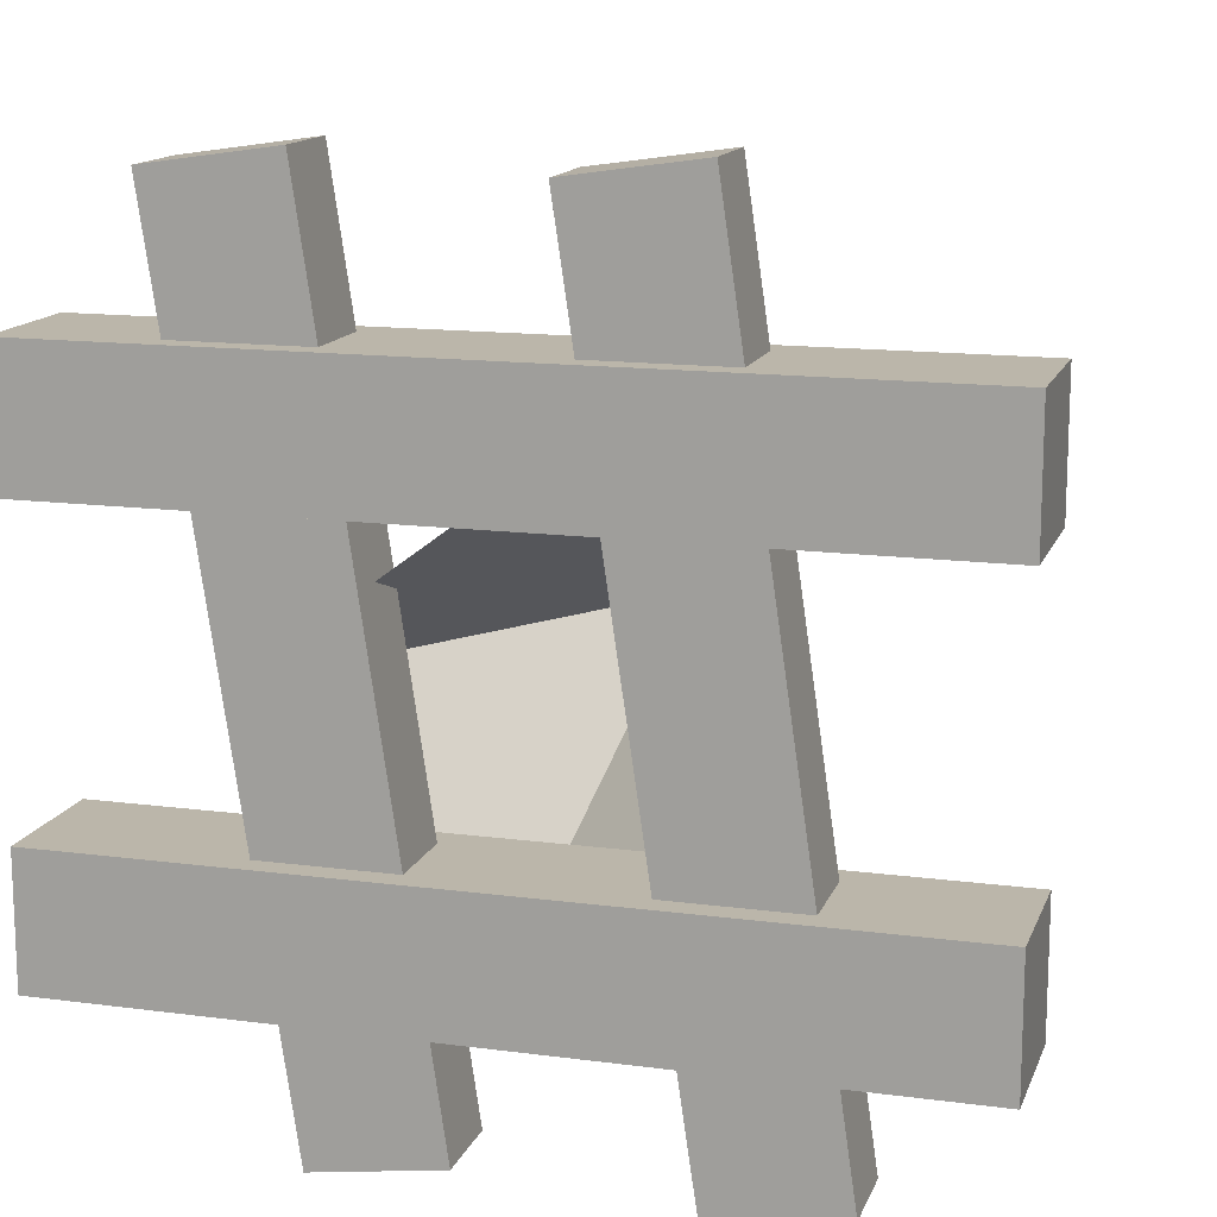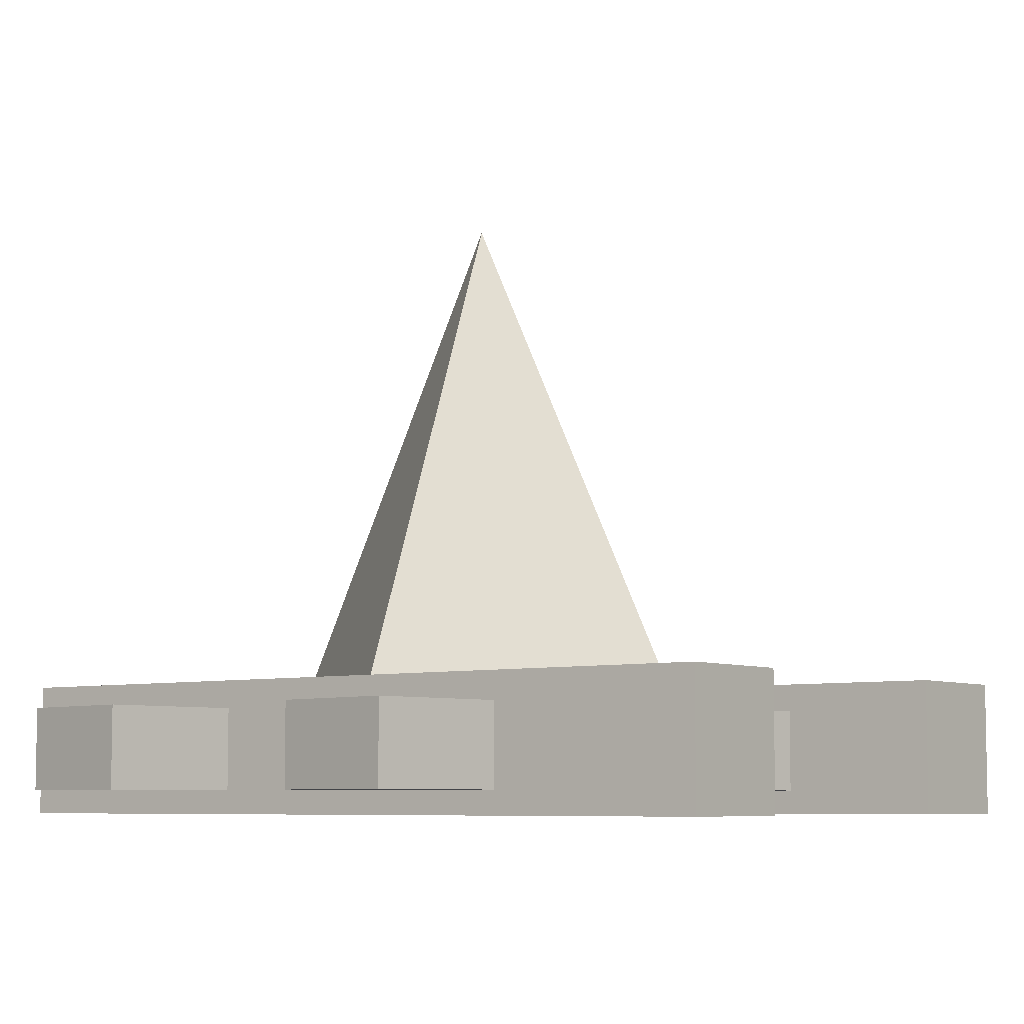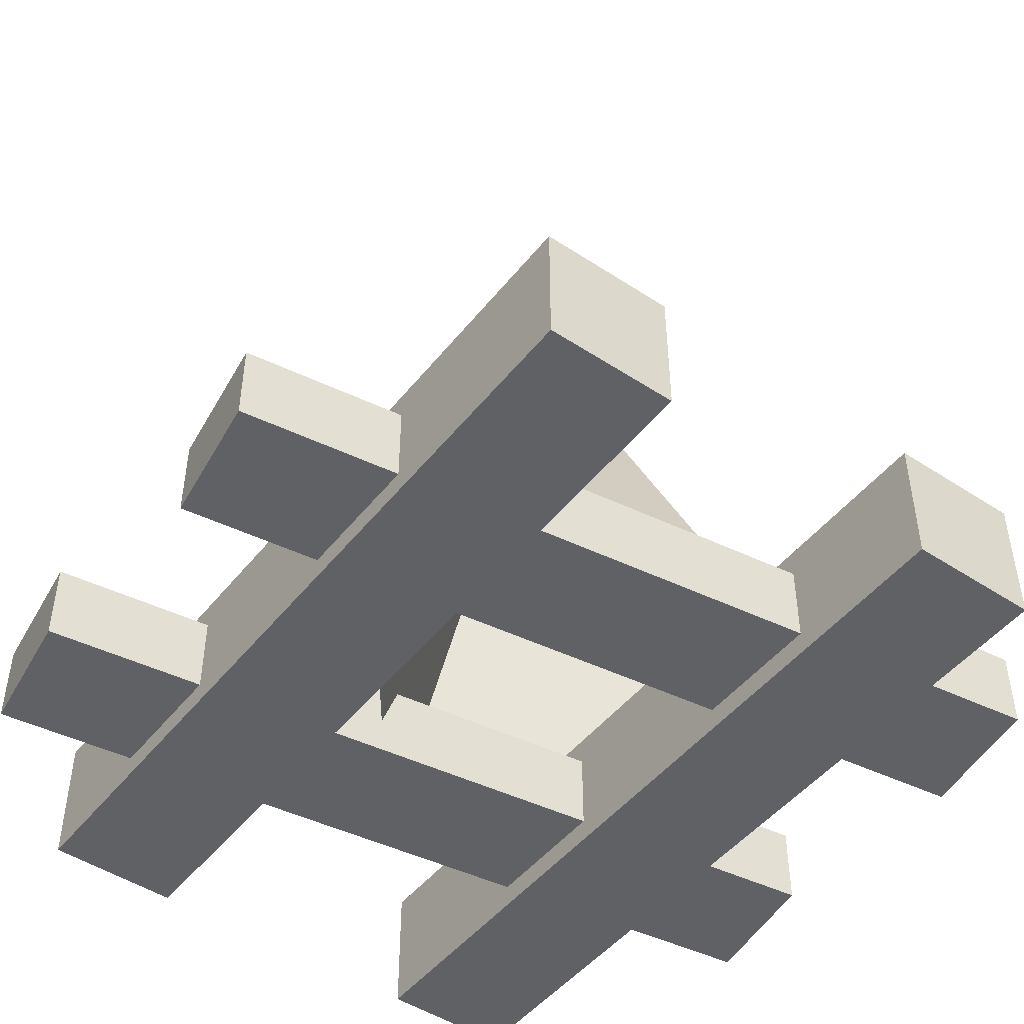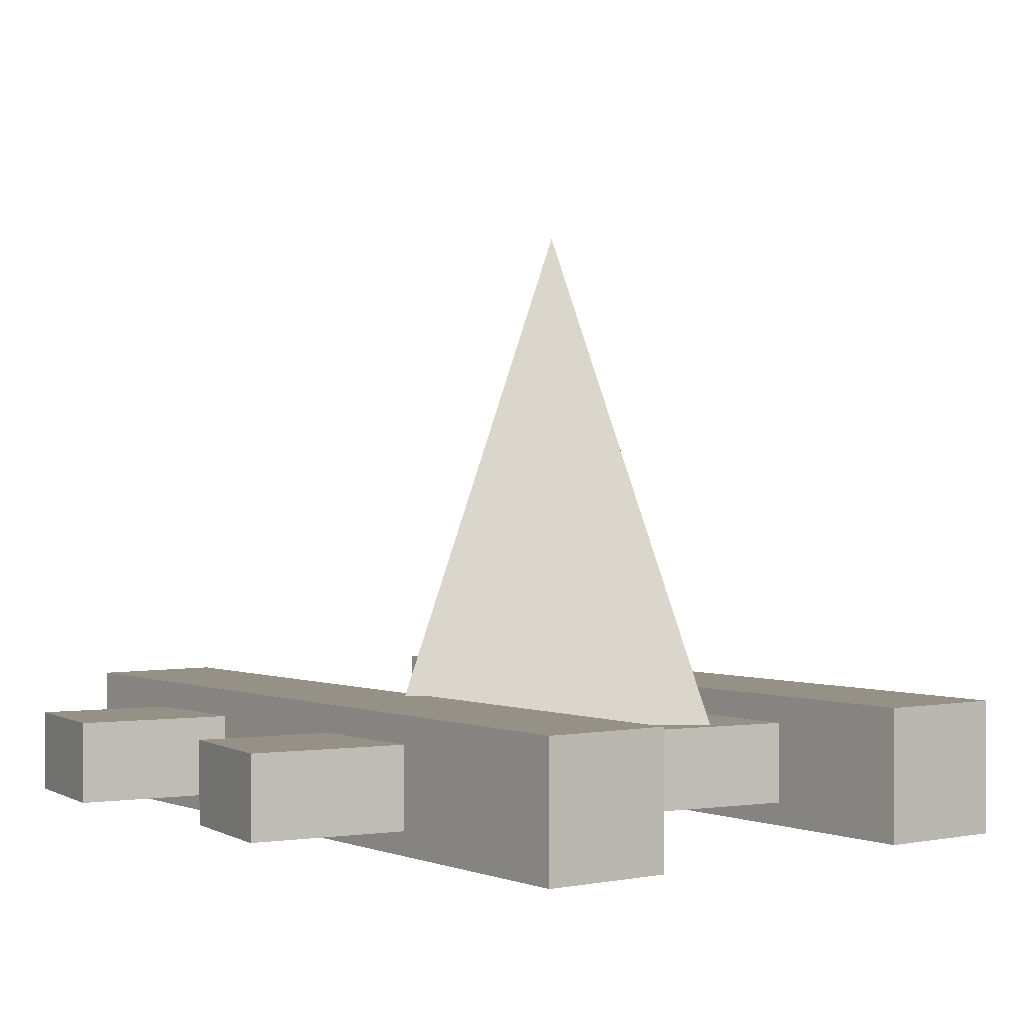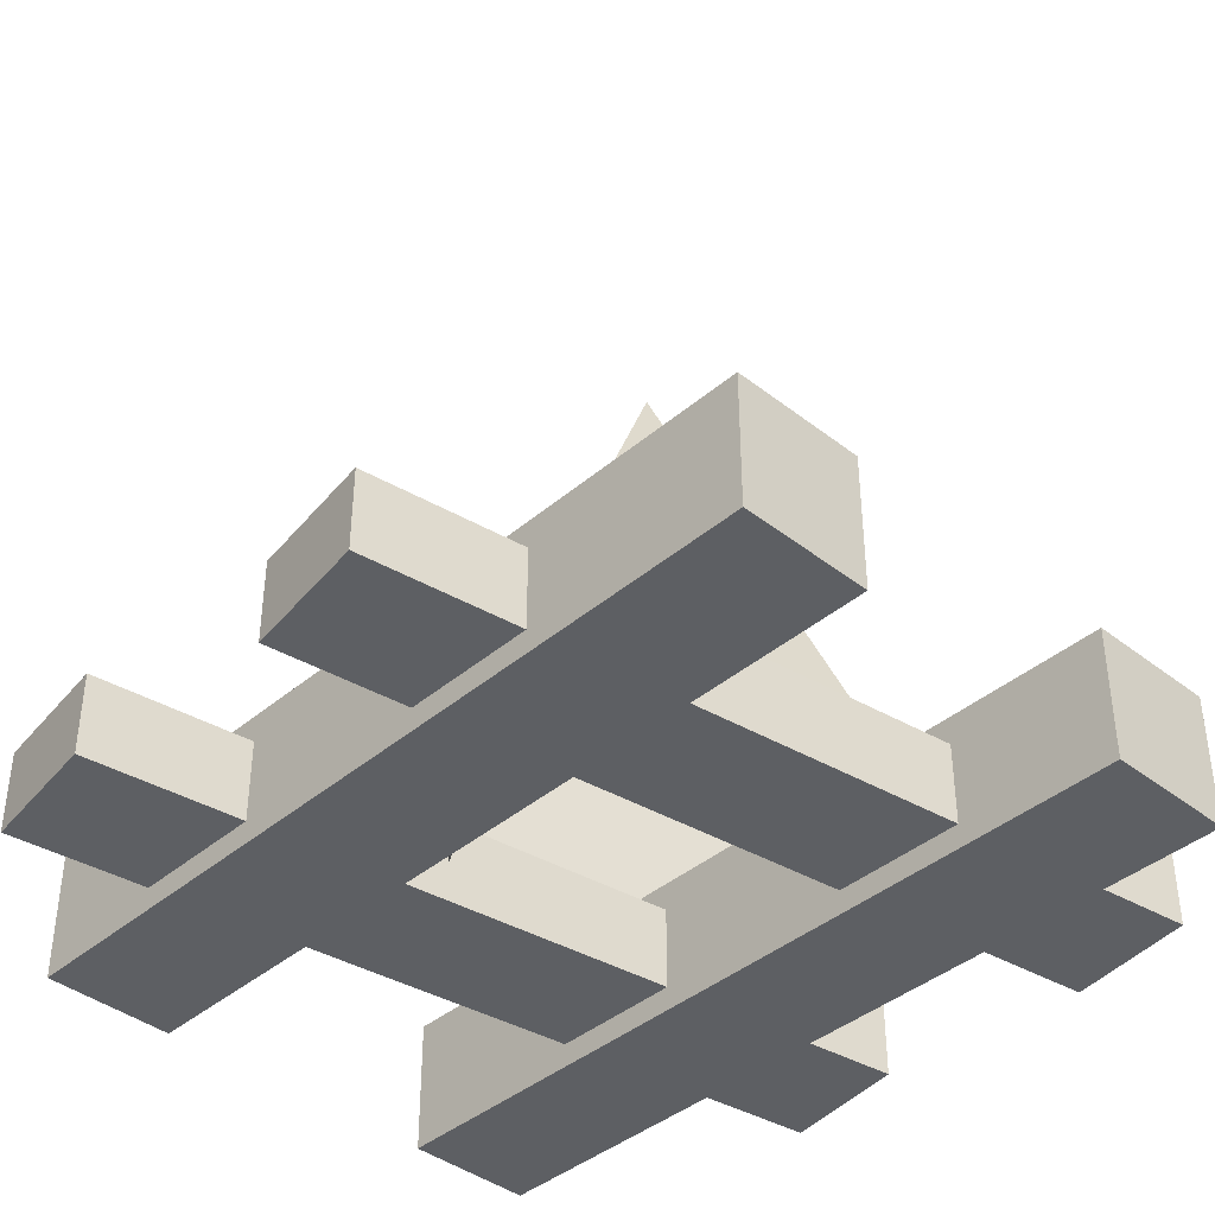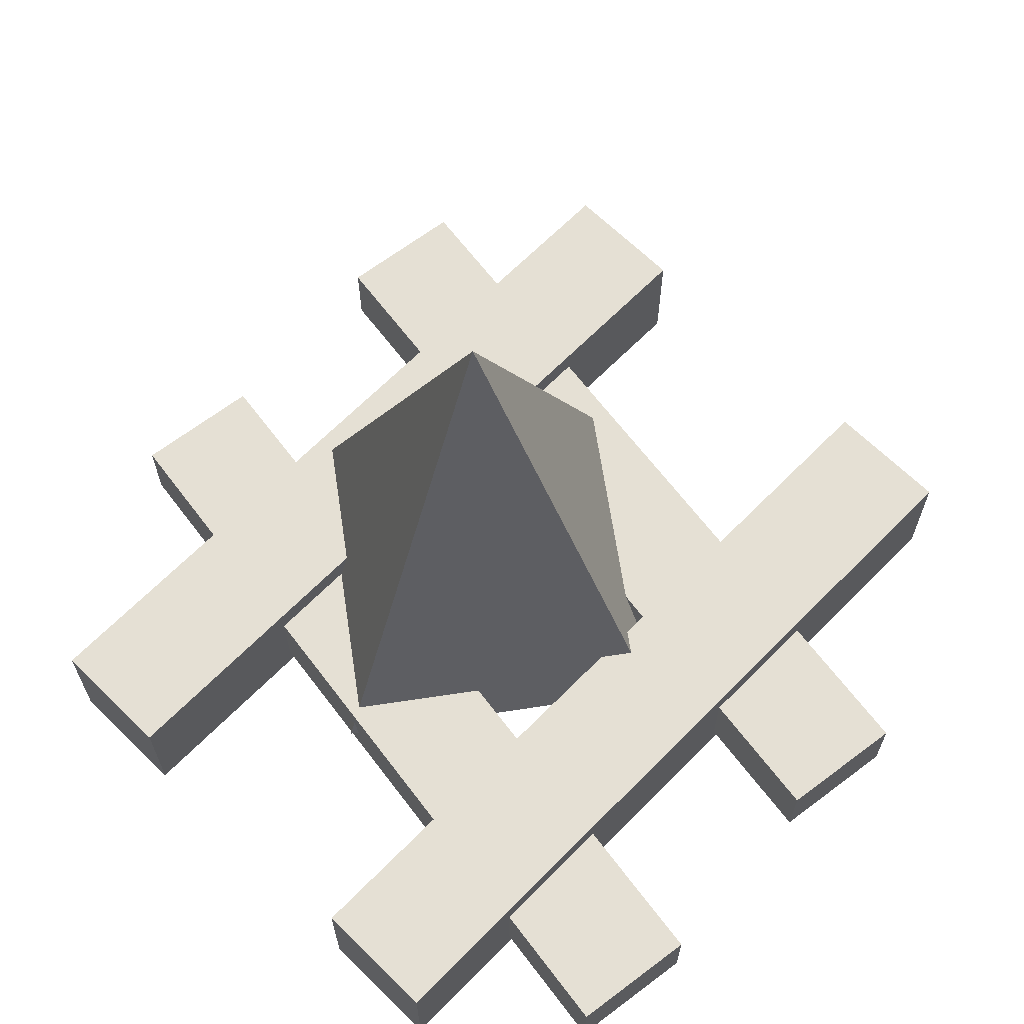
<metadata>
{"format":"obj","ext":"obj","renderer":"f3d","projection":"perspective","resolution":1024,"background":"white","views":[{"elev":14.1,"azim":16.3,"up":"+Z"},{"elev":-6.7,"azim":-142.5,"up":"+Y"},{"elev":-47.9,"azim":53.5,"up":"+Y"},{"elev":0.9,"azim":53.5,"up":"+Y"},{"elev":-40.3,"azim":46.2,"up":"+Y"},{"elev":65.7,"azim":-45.5,"up":"+Y"}]}
</metadata>
<code>
o Cube.001
v 1 0.3199 -0.5522
v 1 0 -0.5522
v 1 0.3199 -0.2404
v 1 0 -0.2404
v -1 0.3199 -0.5522
v -1 0 -0.5522
v -1 0.3199 -0.2404
v -1 0 -0.2404
v 1 0.3199 0.4586
v 1 0 0.4586
v 1 0.3199 0.7704
v 1 0 0.7704
v -1 0.3199 0.4586
v -1 0 0.4586
v -1 0.3199 0.7704
v -1 0 0.7704
v -0.4224 0.2531 -0.8845
v -0.4224 0.05691 -0.8845
v -0.1139 0.2531 -0.8394
v -0.1139 0.05691 -0.8394
v -0.712 0.2531 1.094
v -0.712 0.05691 1.094
v -0.4035 0.2531 1.14
v -0.4035 0.05691 1.14
v 0.3866 0.2531 -0.8845
v 0.3866 0.05691 -0.8845
v 0.6951 0.2531 -0.8394
v 0.6951 0.05691 -0.8394
v 0.09704 0.2531 1.094
v 0.09704 0.05691 1.094
v 0.4055 0.2531 1.14
v 0.4055 0.05691 1.14
v -0.5831 0.1473 0.08316
v 0.08316 0.1473 0.5831
v -0.07399 1.717 0.3013
v -0.08316 0.1473 -0.5831
v -0.07399 1.717 0.3013
v 0.5831 0.1473 -0.08316
v 0 1.535 0
v 0 1.535 0
v 0 1.535 0
v 0 1.535 0
v -0 1.474 0
v -0 1.474 0
v -0 1.474 0
v -0 1.474 0
f 1 5 7 3
f 4 3 7 8
f 8 7 5 6
f 6 2 4 8
f 2 1 3 4
f 6 5 1 2
f 9 13 15 11
f 12 11 15 16
f 16 15 13 14
f 14 10 12 16
f 10 9 11 12
f 14 13 9 10
f 17 21 23 19
f 20 19 23 24
f 24 23 21 22
f 22 18 20 24
f 18 17 19 20
f 22 21 17 18
f 25 29 31 27
f 28 27 31 32
f 32 31 29 30
f 30 26 28 32
f 26 25 27 28
f 30 29 25 26
f 42 41 39 40
f 39 41 45 43
f 42 40 44 46
f 41 42 46 45
f 40 39 43 44
f 38 36 44 43
f 36 33 46 44
f 34 38 43 45
f 33 34 45 46
l 37 35

</code>
